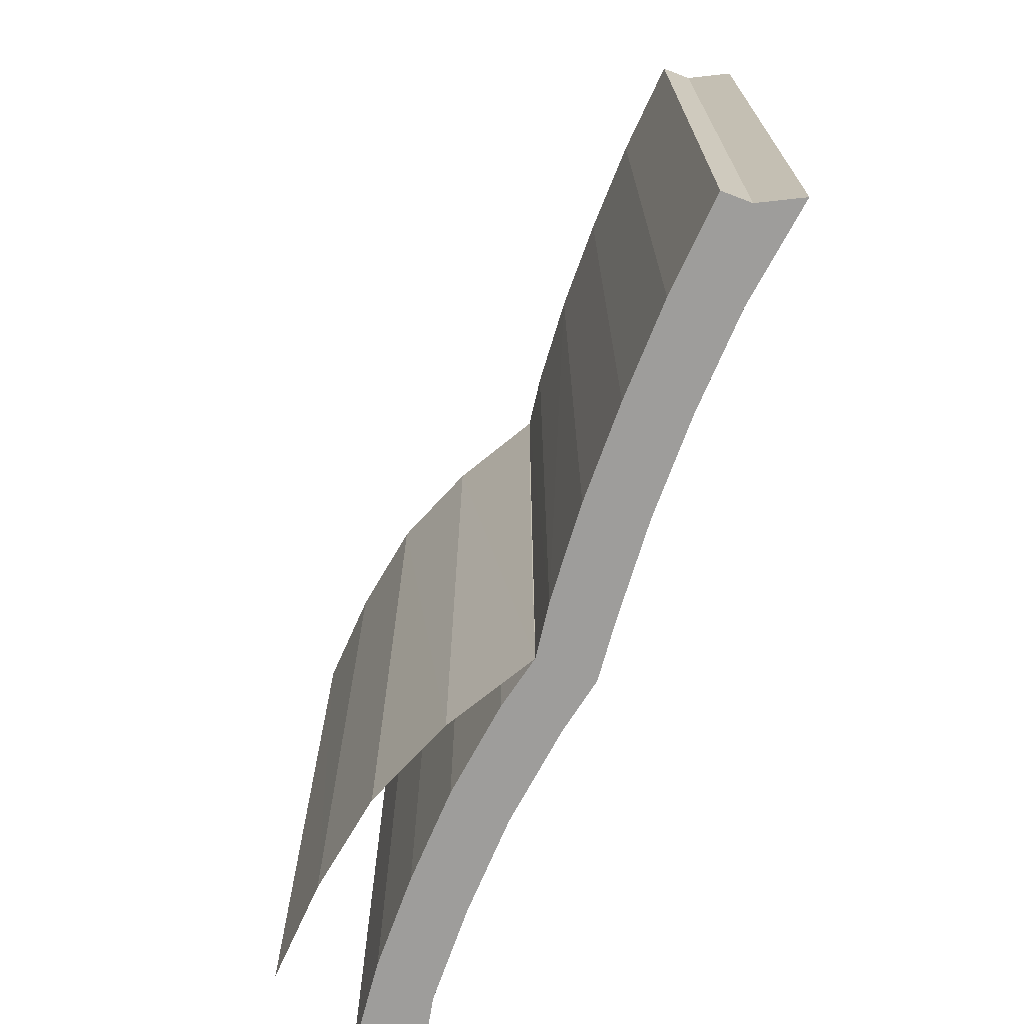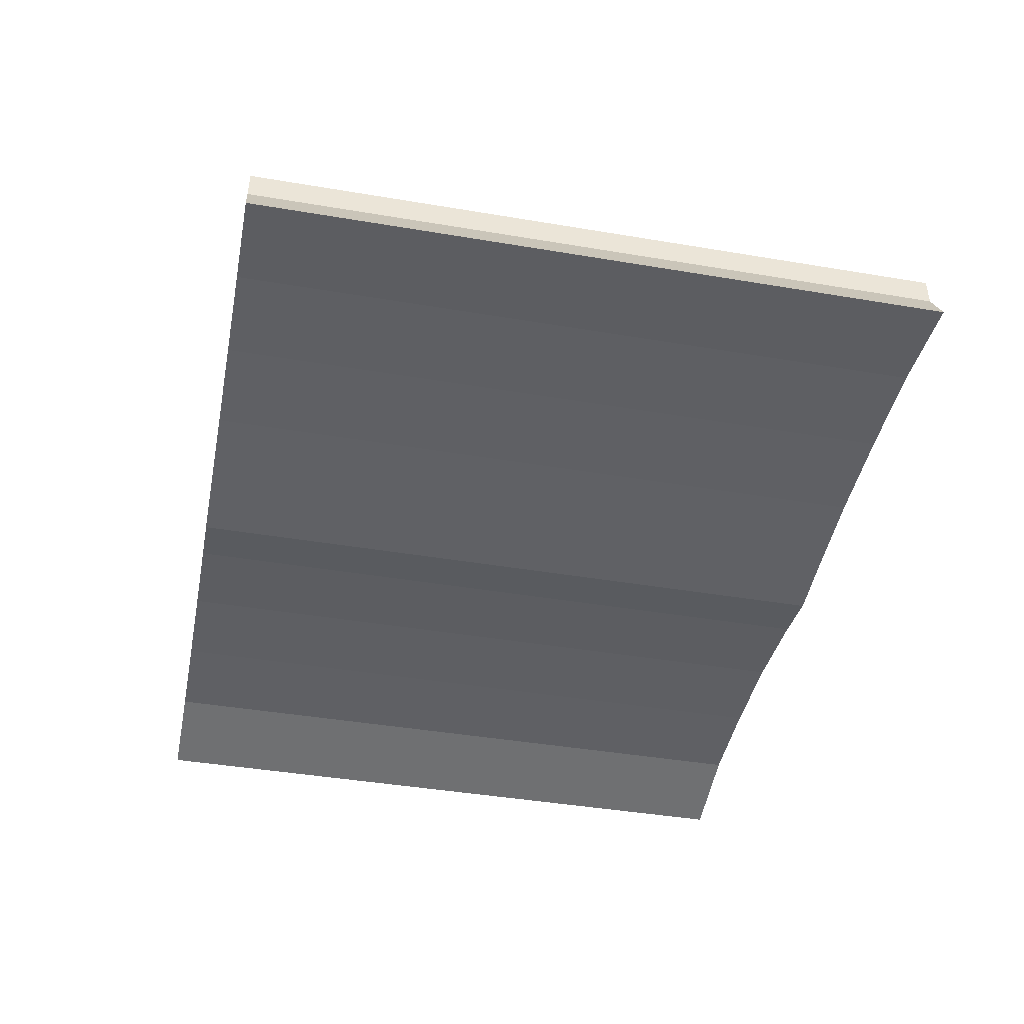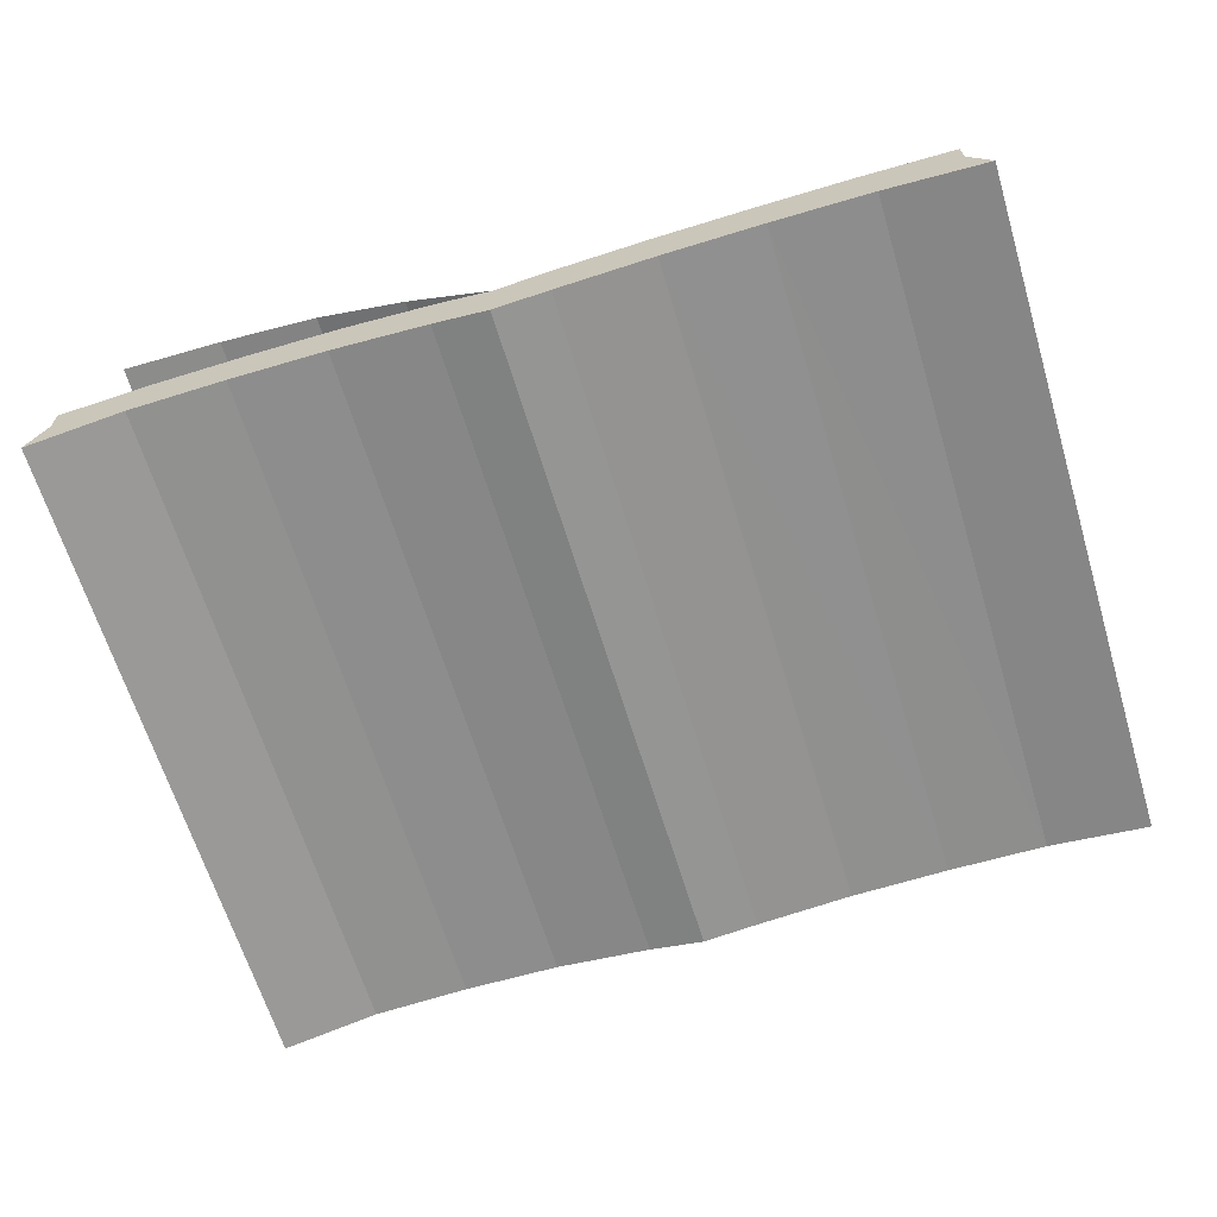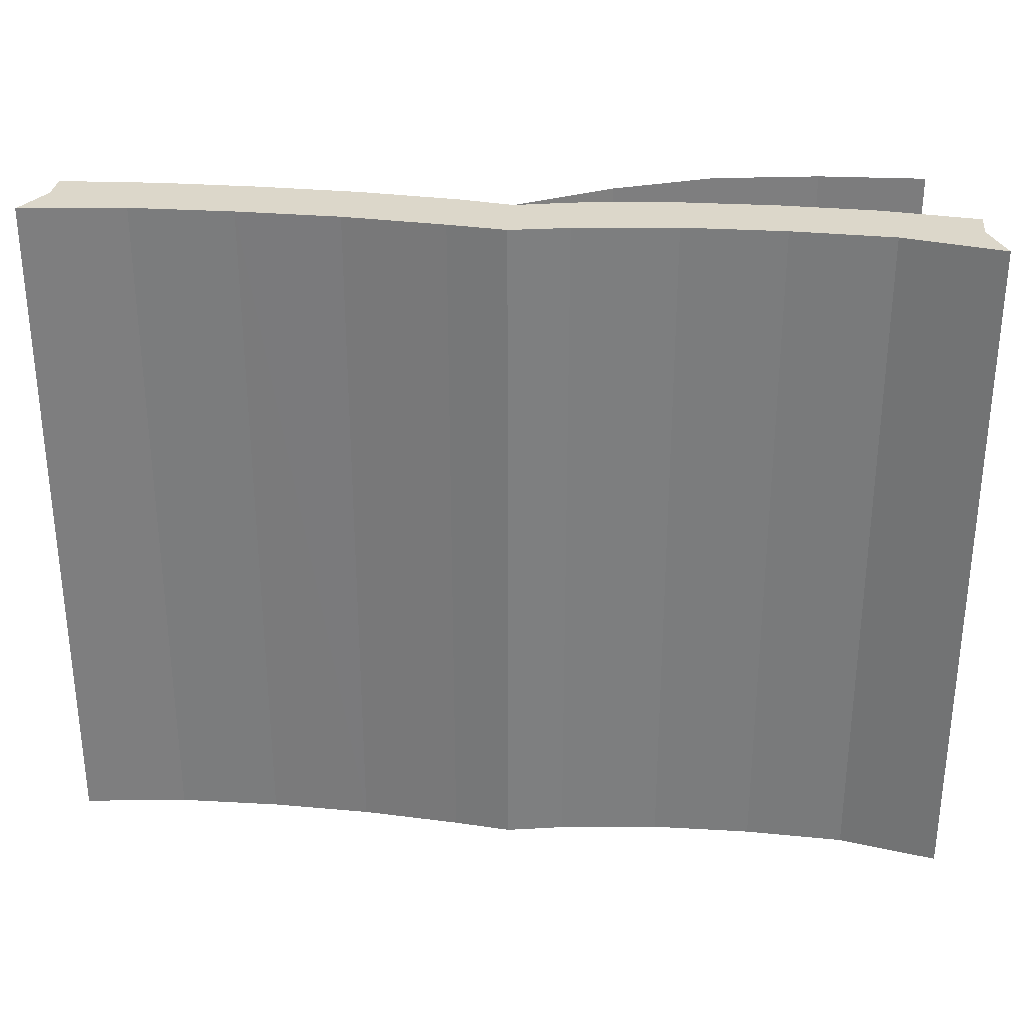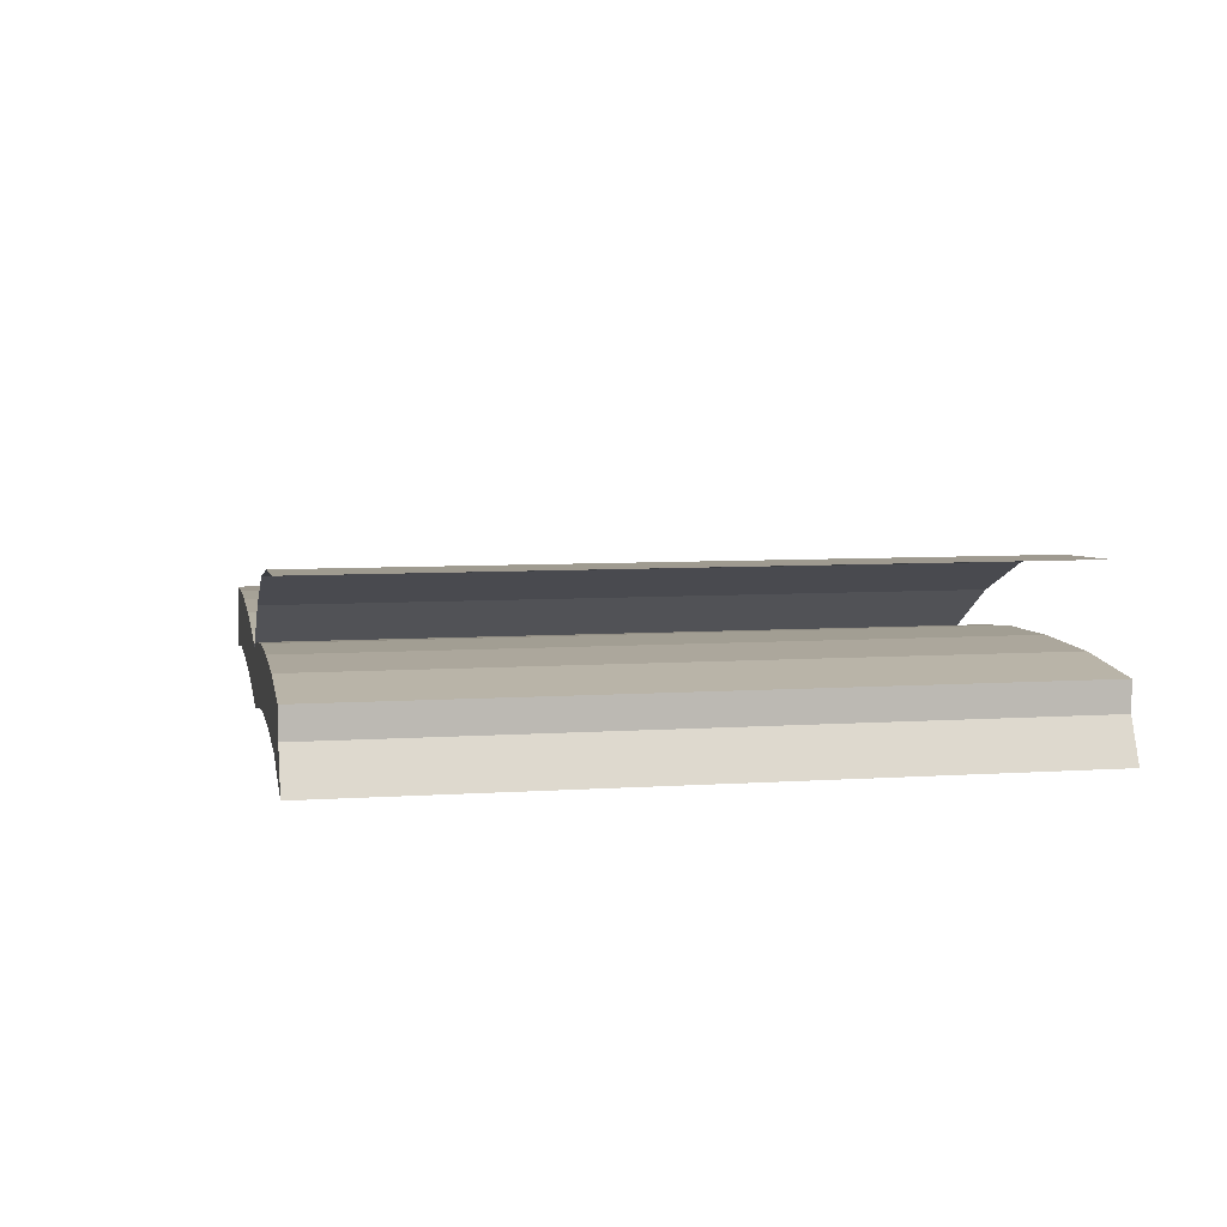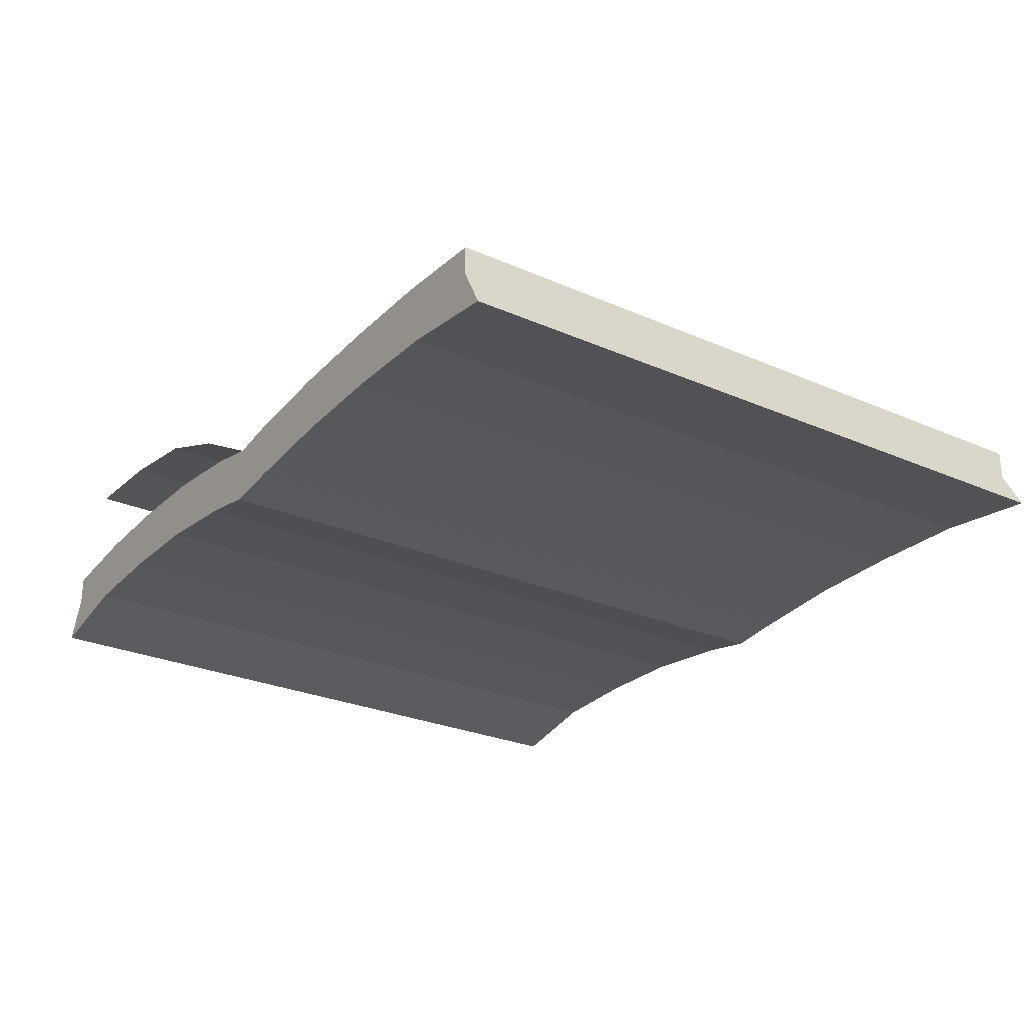
<metadata>
{"format":"obj","ext":"obj","renderer":"f3d","projection":"perspective","resolution":1024,"background":"white","views":[{"elev":-70.5,"azim":-111.4,"up":"+Z"},{"elev":-43.0,"azim":-101.3,"up":"+Y"},{"elev":-65.2,"azim":-163.1,"up":"+Y"},{"elev":30.7,"azim":6.1,"up":"+Z"},{"elev":6.7,"azim":78.8,"up":"+Y"},{"elev":-26.9,"azim":-124.3,"up":"+Y"}]}
</metadata>
<code>
o Cube
v 1.3 -0.000176 -1
v 1.3 -0.000176 1
v -0.01852 0.1023 -0.4782
v -0.01815 0.1021 0.4782
v 0.001725 -0.000176 -1
v 0.001725 -0.000176 1
v 1.245 0.1197 -1
v 1.245 0.1197 1
v 0.001725 0.08579 -1
v -0.008121 0.1372 -0.4782
v 0.001725 0.08579 1
v -0.007929 0.1371 0.4782
v 0.001249 0.1685 1
v 0.001676 0.1711 0.4782
v 1.245 0.2038 -1
v 1.245 0.2038 1
v 0.001238 0.1685 -1
v 0.001675 0.171 -0.4782
v -1.324 0.003286 -1
v -1.324 0.003286 1
v -1.262 0.1203 -1
v -1.262 0.1203 1
v -1.262 0.2039 -1
v -1.262 0.2039 1
v 1.11 0.4737 1
v 1.11 0.4743 -1
v -1.027 0.0393 -1
v -0.9807 0.2208 -1
v -0.9812 0.1376 -1
v -0.9812 0.1376 1
v -1.027 0.0393 1
v -0.9807 0.2208 1
v -0.4269 0.2144 1
v -0.4471 0.04042 1
v -0.4272 0.1311 1
v -0.4272 0.1311 -1
v -0.4269 0.2144 -1
v -0.4471 0.04042 -1
v 0.7035 0.2414 1
v 0.7034 0.158 1
v 0.7352 0.06975 -1
v 0.7035 0.2414 -1
v 0.7022 0.1559 -1
v 0.7352 0.06975 1
v -0.7028 0.2224 1
v -0.7358 0.04534 1
v -0.7032 0.1392 1
v -0.7351 0.04723 -1
v -0.7028 0.2224 -1
v -0.7032 0.1392 -1
v 0.2583 0.3122 1
v 0.2583 0.3124 -1
v 0.8169 0.46 1
v 0.8169 0.46 -1
v 0.5255 0.4152 1
v 0.5256 0.4151 -1
v 0.9749 0.2341 -1
v 0.9748 0.1506 -1
v 1.019 0.05934 1
v 1.019 0.05934 -1
v 0.9748 0.1506 1
v 0.9749 0.2341 1
v 0.4314 0.2341 1
v 0.4202 0.1335 1
v 0.4508 0.06339 -1
v 0.4508 0.06339 1
v 0.4187 0.1311 -1
v 0.4314 0.2341 -1
v 0.1654 0.03074 -1
v 0.1584 0.1197 1
v 0.158 0.2025 1
v 0.1654 0.03074 1
v 0.1584 0.1197 -1
v 0.1578 0.2018 -1
v -0.1543 0.1072 1
v -0.162 0.01757 1
v -0.1535 0.1917 1
v -0.1543 0.1072 -1
v -0.153 0.1923 -1
v -0.162 0.01757 -1
f 47 33 45
f 3 6 4
f 4 11 12
f 72 11 6
f 12 3 4
f 7 2 1
f 31 22 20
f 3 9 5
f 12 13 14
f 70 13 11
f 14 10 12
f 15 8 7
f 21 27 19
f 10 17 9
f 5 76 80
f 76 11 75
f 19 22 21
f 48 36 38
f 74 13 71
f 27 20 19
f 45 37 49
f 21 24 23
f 75 13 77
f 56 53 54
f 58 41 43
f 38 46 48
f 57 43 42
f 42 62 57
f 62 40 61
f 61 44 59
f 32 49 28
f 28 50 29
f 47 32 30
f 29 48 27
f 46 30 31
f 48 31 27
f 52 55 56
f 54 25 26
f 17 51 52
f 23 29 21
f 7 60 58
f 24 28 23
f 57 16 15
f 64 44 40
f 8 59 2
f 50 37 36
f 44 65 41
f 41 67 43
f 43 68 42
f 46 35 47
f 66 69 65
f 65 73 67
f 67 74 68
f 74 63 68
f 15 58 57
f 16 61 8
f 33 79 37
f 36 79 78
f 35 77 33
f 2 60 1
f 68 39 42
f 63 40 39
f 17 73 9
f 9 69 5
f 69 6 5
f 71 64 63
f 70 66 64
f 38 78 80
f 17 78 79
f 79 13 17
f 9 80 78
f 34 75 35
f 80 34 38
f 59 41 60
f 30 24 22
f 47 35 33
f 3 5 6
f 4 6 11
f 72 70 11
f 12 10 3
f 7 8 2
f 31 30 22
f 3 10 9
f 12 11 13
f 70 71 13
f 14 18 10
f 15 16 8
f 21 29 27
f 10 18 17
f 5 6 76
f 76 6 11
f 19 20 22
f 48 50 36
f 74 17 13
f 27 31 20
f 45 33 37
f 21 22 24
f 75 11 13
f 56 55 53
f 58 60 41
f 38 34 46
f 57 58 43
f 42 39 62
f 62 39 40
f 61 40 44
f 32 45 49
f 28 49 50
f 47 45 32
f 29 50 48
f 46 47 30
f 48 46 31
f 52 51 55
f 54 53 25
f 17 13 51
f 23 28 29
f 7 1 60
f 24 32 28
f 57 62 16
f 64 66 44
f 8 61 59
f 50 49 37
f 44 66 65
f 41 65 67
f 43 67 68
f 46 34 35
f 66 72 69
f 65 69 73
f 67 73 74
f 74 71 63
f 15 7 58
f 16 62 61
f 33 77 79
f 36 37 79
f 35 75 77
f 2 59 60
f 68 63 39
f 63 64 40
f 17 74 73
f 9 73 69
f 69 72 6
f 71 70 64
f 70 72 66
f 38 36 78
f 17 9 78
f 79 77 13
f 9 5 80
f 34 76 75
f 80 76 34
f 59 44 41
f 30 32 24

</code>
